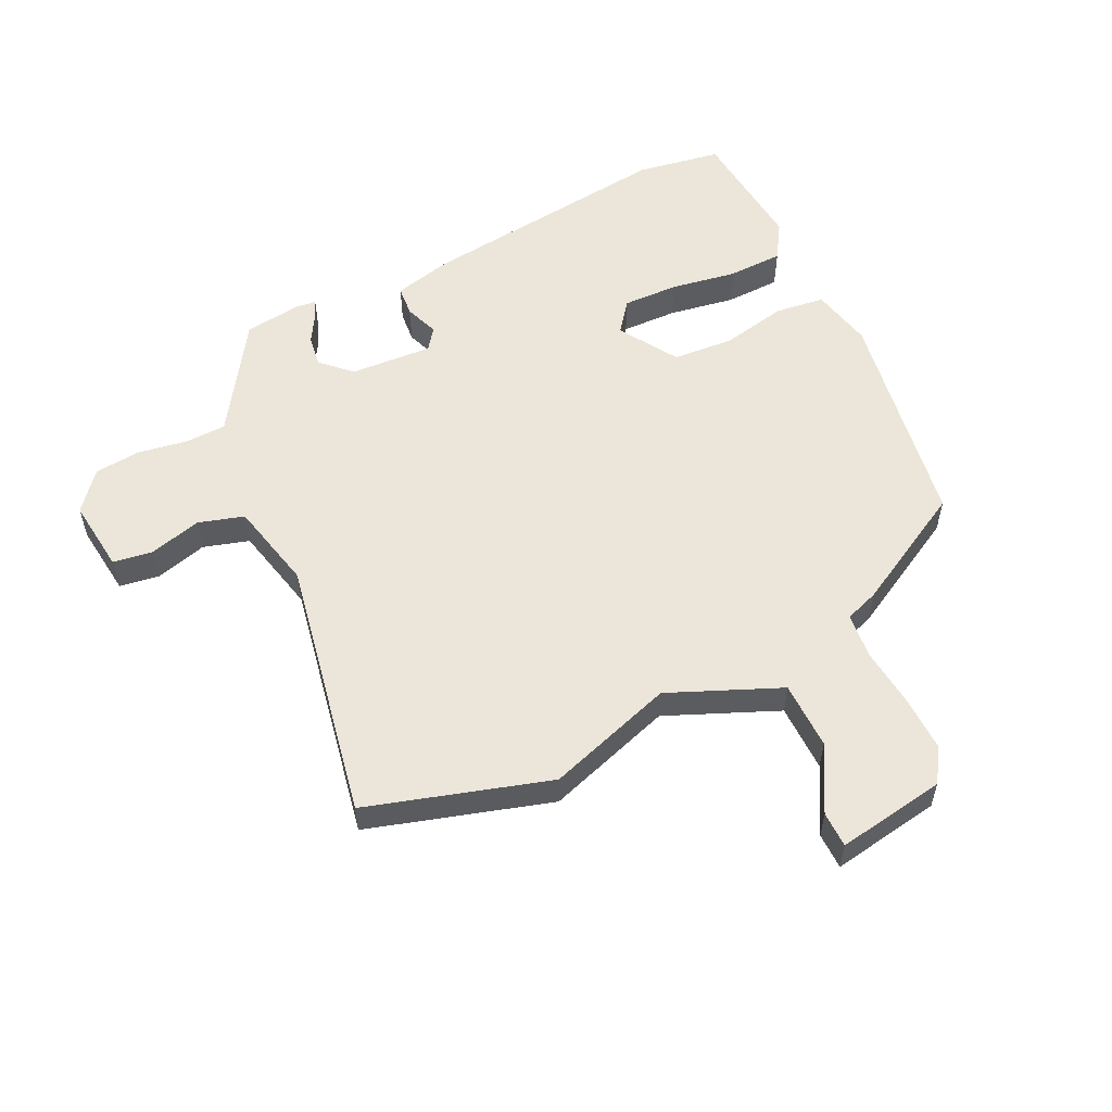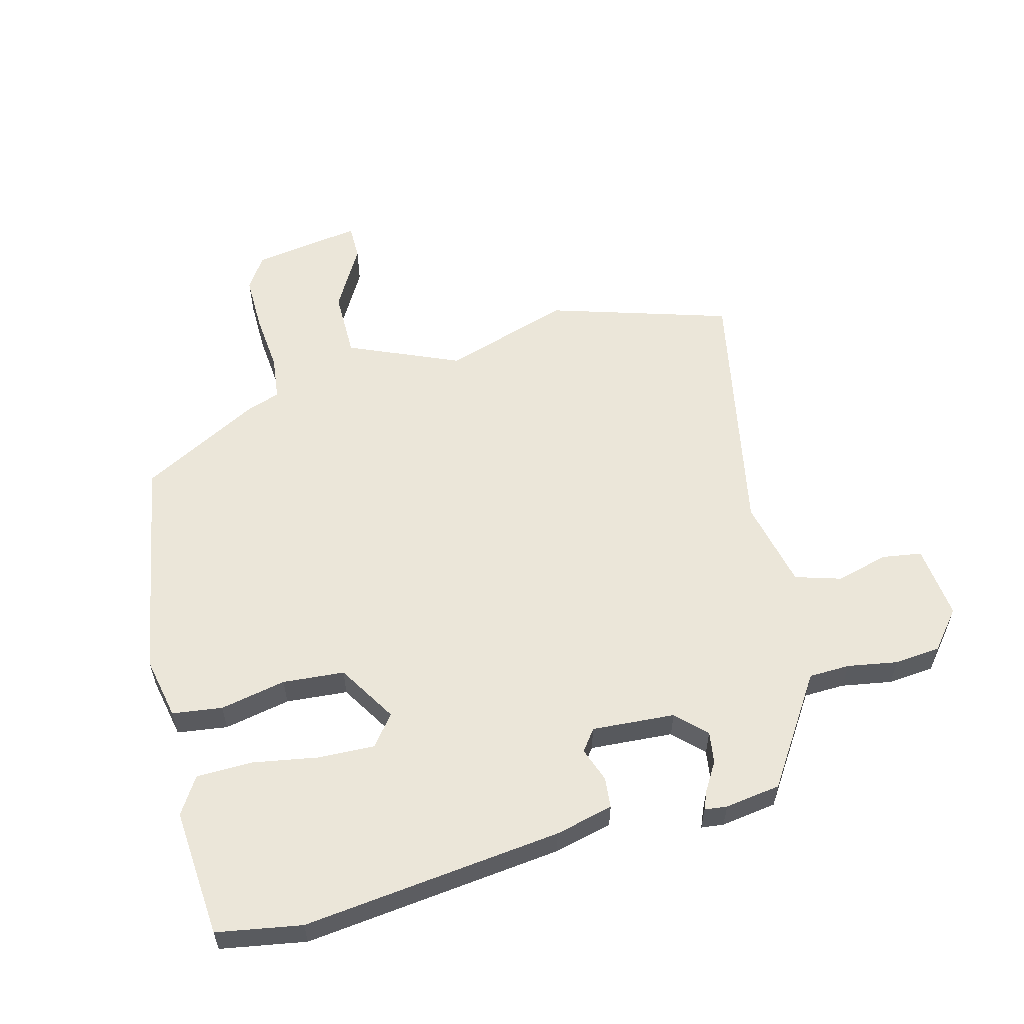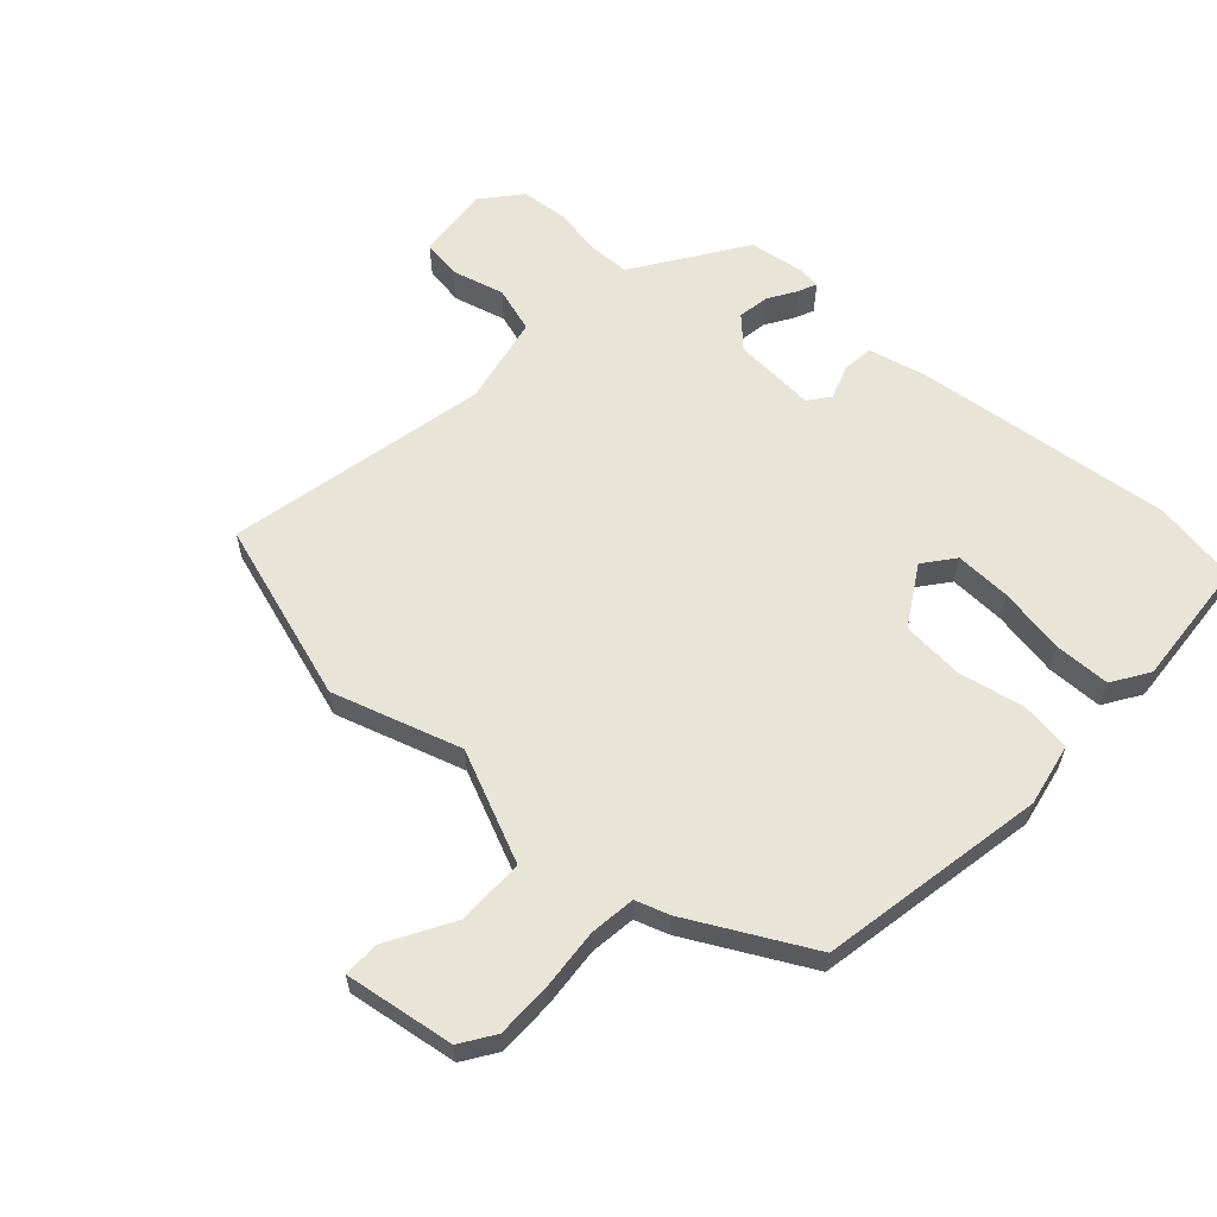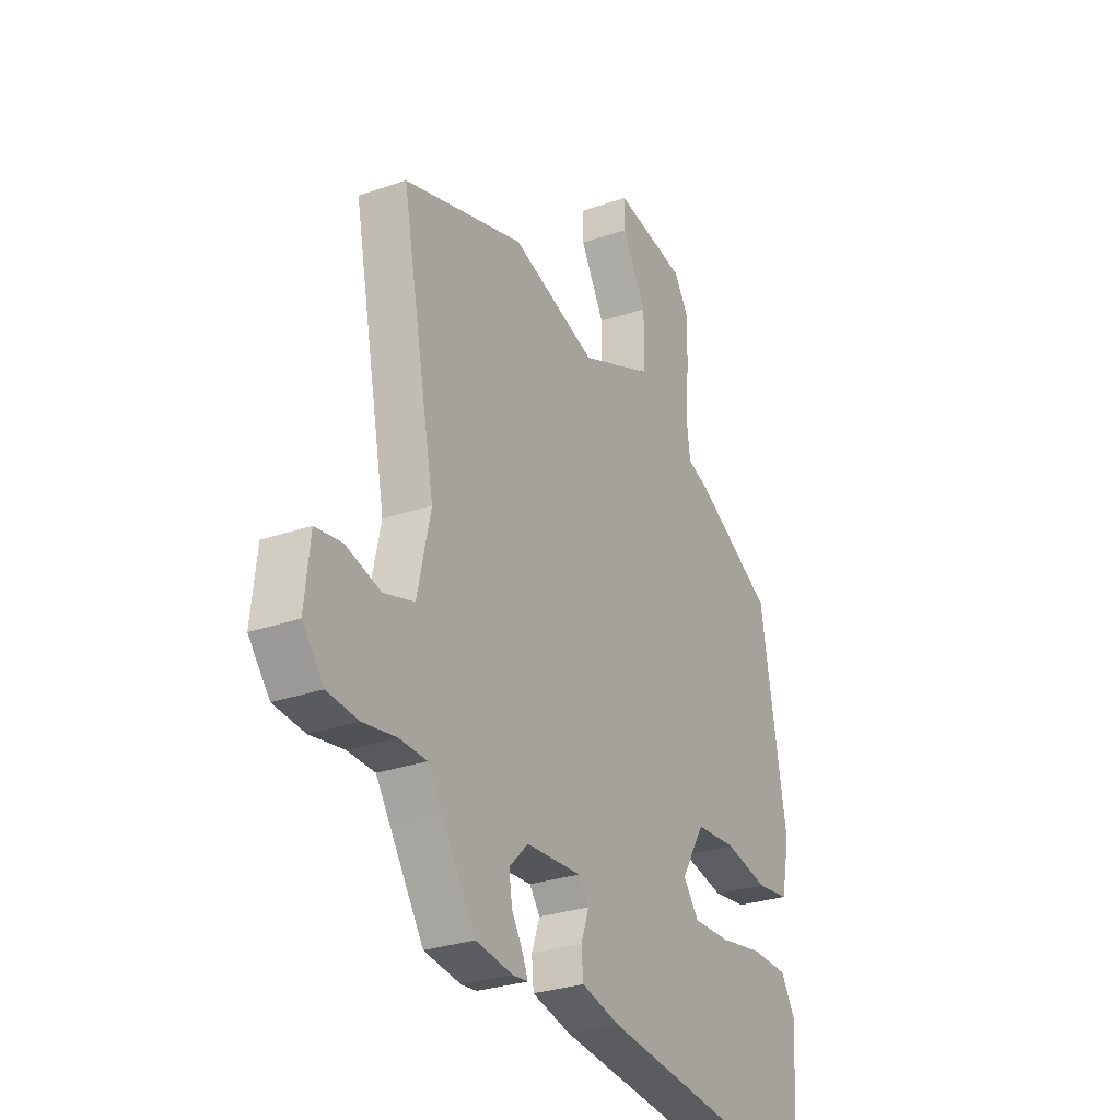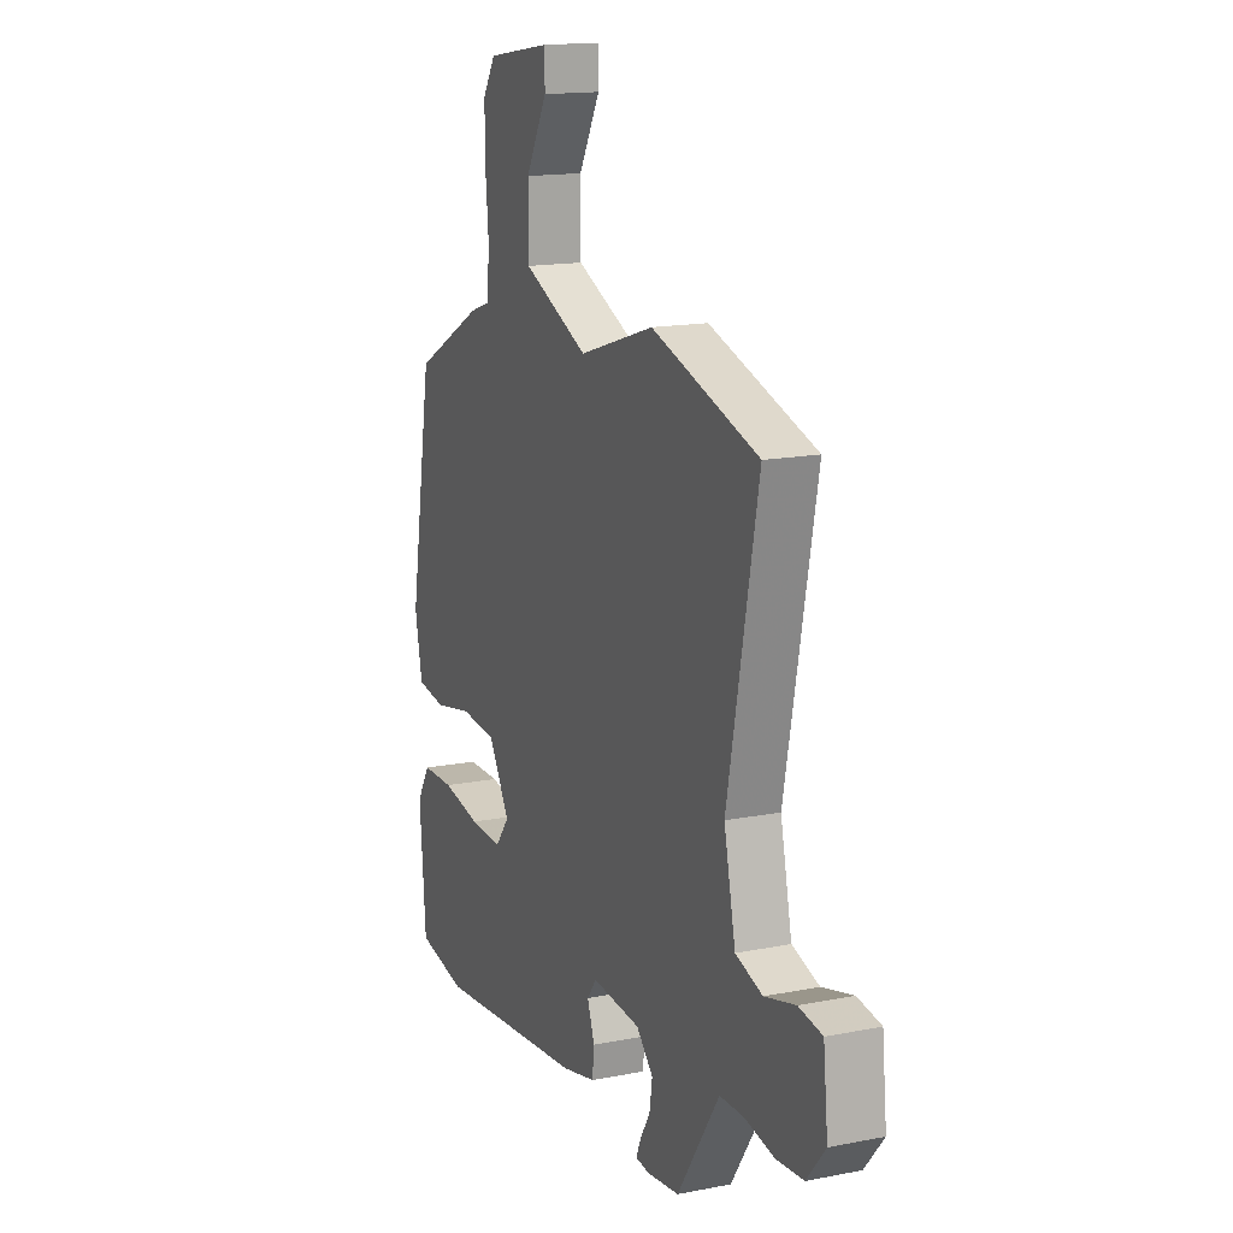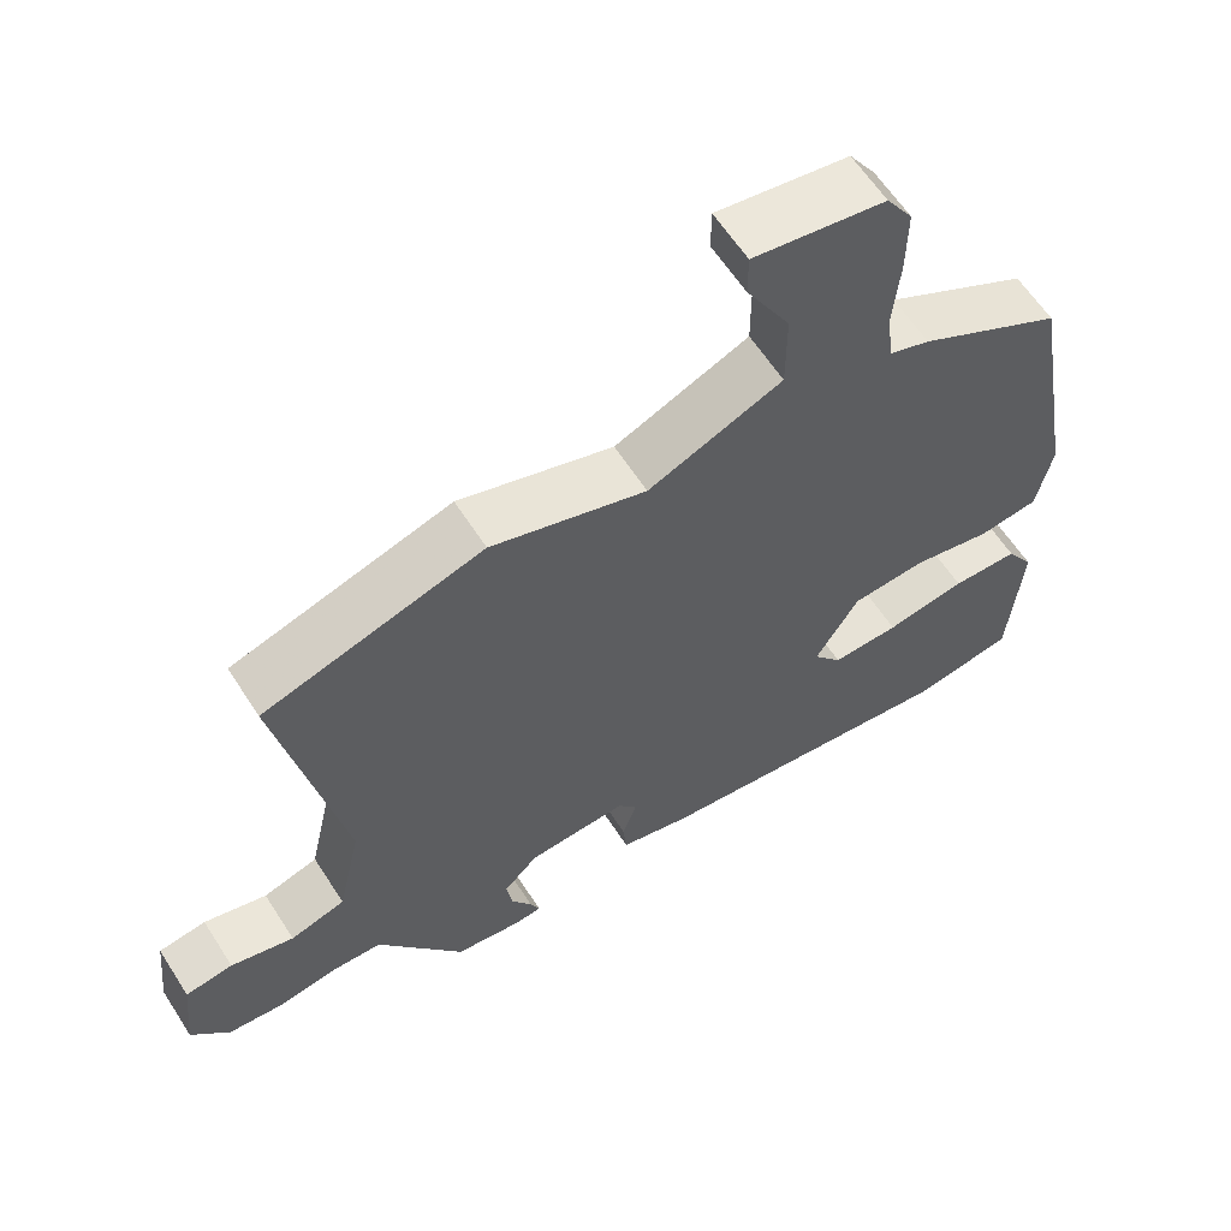
<metadata>
{"format":"obj","ext":"obj","renderer":"f3d","projection":"perspective","resolution":1024,"background":"white","views":[{"elev":55.3,"azim":-26.3,"up":"+Y"},{"elev":57.1,"azim":165.3,"up":"+Y"},{"elev":59.9,"azim":42.8,"up":"+Y"},{"elev":-28.7,"azim":-62.4,"up":"+Z"},{"elev":15.7,"azim":-112.4,"up":"+Z"},{"elev":61.2,"azim":-32.6,"up":"+Z"}]}
</metadata>
<code>
v -0.616 0.07 0.464
v -0.319 0.07 0.556
v -0.109 0.07 0.489
v 0.073 0.07 0.568
v 0.073 0.07 0.68
v 0.013 0.07 0.786
v 0.013 0.07 0.845
v 0.192 0.07 0.817
v 0.228 0.07 0.762
v 0.227 0.07 0.669
v 0.218 0.07 0.571
v 0.227 0.07 0.497
v 0.282 0.07 0.478
v 0.478 0.07 0.372
v 0.543 0.07 0.002
v 0.522 0.07 -0.101
v 0.44 0.07 -0.112
v 0.332 0.07 -0.09
v 0.231 0.07 -0.098
v 0.172 0.07 -0.195
v 0.211 0.07 -0.245
v 0.303 0.07 -0.242
v 0.412 0.07 -0.223
v 0.503 0.07 -0.225
v 0.541 0.07 -0.285
v 0.524 0.07 -0.496
v 0.385 0.07 -0.52
v -0.039 0.07 -0.471
v -0.134 0.07 -0.448
v -0.139 0.07 -0.397
v -0.119 0.07 -0.341
v -0.145 0.07 -0.306
v -0.281 0.07 -0.315
v -0.328 0.07 -0.362
v -0.32 0.07 -0.414
v -0.292 0.07 -0.46
v -0.279 0.07 -0.491
v -0.316 0.07 -0.495
v -0.407 0.07 -0.482
v -0.49 0.07 -0.356
v -0.525 0.07 -0.303
v -0.592 0.07 -0.301
v -0.674 0.07 -0.315
v -0.75 0.07 -0.308
v -0.802 0.07 -0.245
v -0.789 0.07 -0.123
v -0.724 0.07 -0.113
v -0.638 0.07 -0.136
v -0.563 0.07 -0.113
v -0.531 0.07 0.034
v -0.616 0 0.464
v -0.319 0 0.556
v -0.109 0 0.489
v 0.073 0 0.568
v 0.073 0 0.68
v 0.013 0 0.786
v 0.013 0 0.845
v 0.192 0 0.817
v 0.228 0 0.762
v 0.227 0 0.669
v 0.218 0 0.571
v 0.227 0 0.497
v 0.282 0 0.478
v 0.478 0 0.372
v 0.543 0 0.002
v 0.522 0 -0.101
v 0.44 0 -0.112
v 0.332 0 -0.09
v 0.231 0 -0.098
v 0.172 0 -0.195
v 0.211 0 -0.245
v 0.303 0 -0.242
v 0.412 0 -0.223
v 0.503 0 -0.225
v 0.541 0 -0.285
v 0.524 0 -0.496
v 0.385 0 -0.52
v -0.039 0 -0.471
v -0.134 0 -0.448
v -0.139 0 -0.397
v -0.119 0 -0.341
v -0.145 0 -0.306
v -0.281 0 -0.315
v -0.328 0 -0.362
v -0.32 0 -0.414
v -0.292 0 -0.46
v -0.279 0 -0.491
v -0.316 0 -0.495
v -0.407 0 -0.482
v -0.49 0 -0.356
v -0.525 0 -0.303
v -0.592 0 -0.301
v -0.674 0 -0.315
v -0.75 0 -0.308
v -0.802 0 -0.245
v -0.789 0 -0.123
v -0.724 0 -0.113
v -0.638 0 -0.136
v -0.563 0 -0.113
v -0.531 0 0.034
f 46 47 48
f 45 46 48
f 44 45 48
f 43 44 48
f 42 43 48
f 41 42 48 49
f 40 41 49 50
f 38 39 40
f 37 38 40
f 36 37 40
f 35 36 40
f 34 35 40 50
f 29 30 31
f 28 29 31
f 27 28 31
f 26 27 31
f 25 26 31
f 24 25 31
f 23 24 31
f 22 23 31
f 21 22 31 32
f 20 21 32 33
f 16 17 18
f 15 16 18
f 14 15 18
f 13 14 18
f 12 13 18
f 12 18 19
f 19 20 33
f 12 19 33
f 11 12 33
f 9 10 11
f 8 9 11
f 7 8 11
f 6 7 11
f 5 6 11
f 1 2 3
f 50 1 3
f 34 50 3
f 33 34 3
f 4 5 11
f 3 4 11 33
f 98 97 96
f 98 96 95
f 98 95 94
f 98 94 93
f 98 93 92
f 99 98 92 91
f 100 99 91 90
f 90 89 88
f 90 88 87
f 90 87 86
f 90 86 85
f 100 90 85 84
f 81 80 79
f 81 79 78
f 81 78 77
f 81 77 76
f 81 76 75
f 81 75 74
f 81 74 73
f 81 73 72
f 82 81 72 71
f 83 82 71 70
f 68 67 66
f 68 66 65
f 68 65 64
f 68 64 63
f 68 63 62
f 69 68 62
f 83 70 69
f 83 69 62
f 83 62 61
f 61 60 59
f 61 59 58
f 61 58 57
f 61 57 56
f 61 56 55
f 53 52 51
f 53 51 100
f 53 100 84
f 53 84 83
f 61 55 54
f 83 61 54 53
f 1 51 52 2
f 2 52 53 3
f 3 53 54 4
f 4 54 55 5
f 5 55 56 6
f 6 56 57 7
f 7 57 58 8
f 8 58 59 9
f 9 59 60 10
f 10 60 61 11
f 11 61 62 12
f 12 62 63 13
f 13 63 64 14
f 14 64 65 15
f 15 65 66 16
f 16 66 67 17
f 17 67 68 18
f 18 68 69 19
f 19 69 70 20
f 20 70 71 21
f 21 71 72 22
f 22 72 73 23
f 23 73 74 24
f 24 74 75 25
f 25 75 76 26
f 26 76 77 27
f 27 77 78 28
f 28 78 79 29
f 29 79 80 30
f 30 80 81 31
f 31 81 82 32
f 32 82 83 33
f 33 83 84 34
f 34 84 85 35
f 35 85 86 36
f 36 86 87 37
f 37 87 88 38
f 38 88 89 39
f 39 89 90 40
f 40 90 91 41
f 41 91 92 42
f 42 92 93 43
f 43 93 94 44
f 44 94 95 45
f 45 95 96 46
f 46 96 97 47
f 47 97 98 48
f 48 98 99 49
f 49 99 100 50
f 50 100 51 1

</code>
